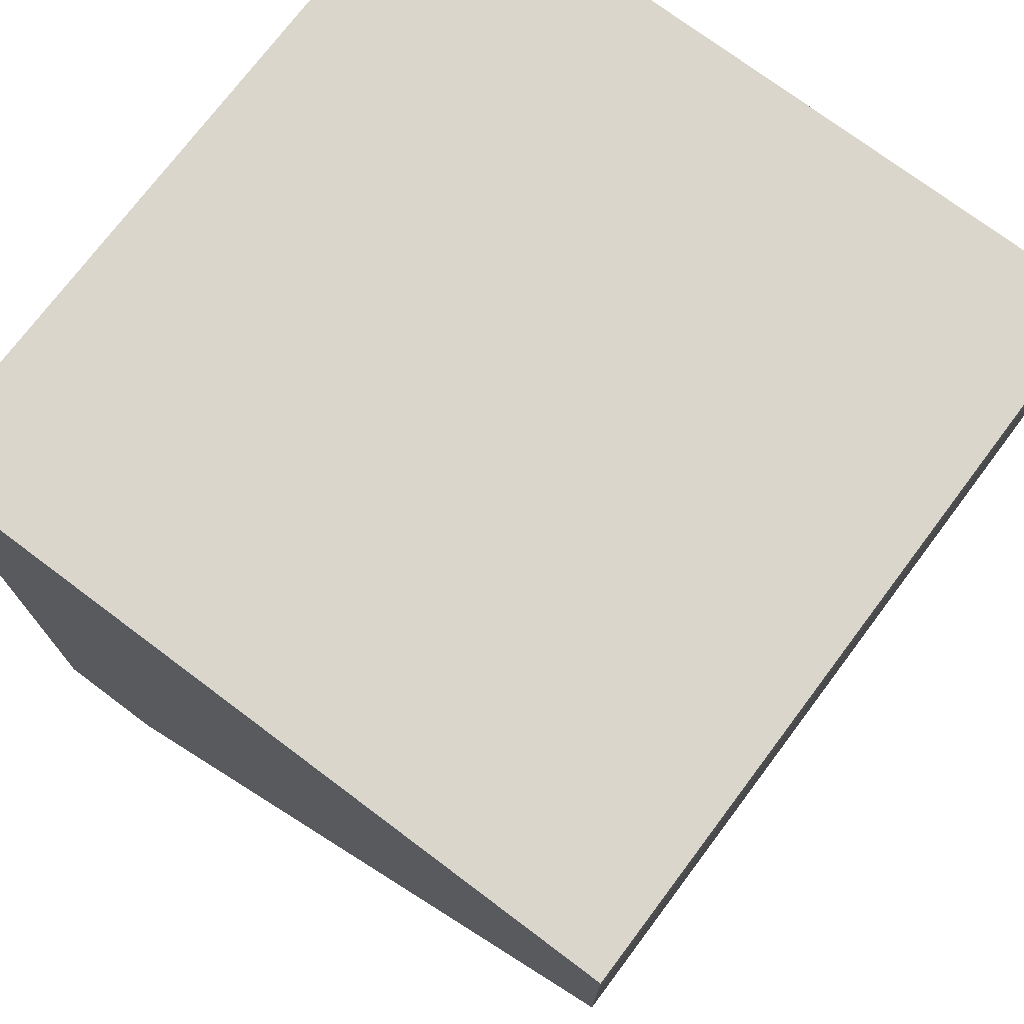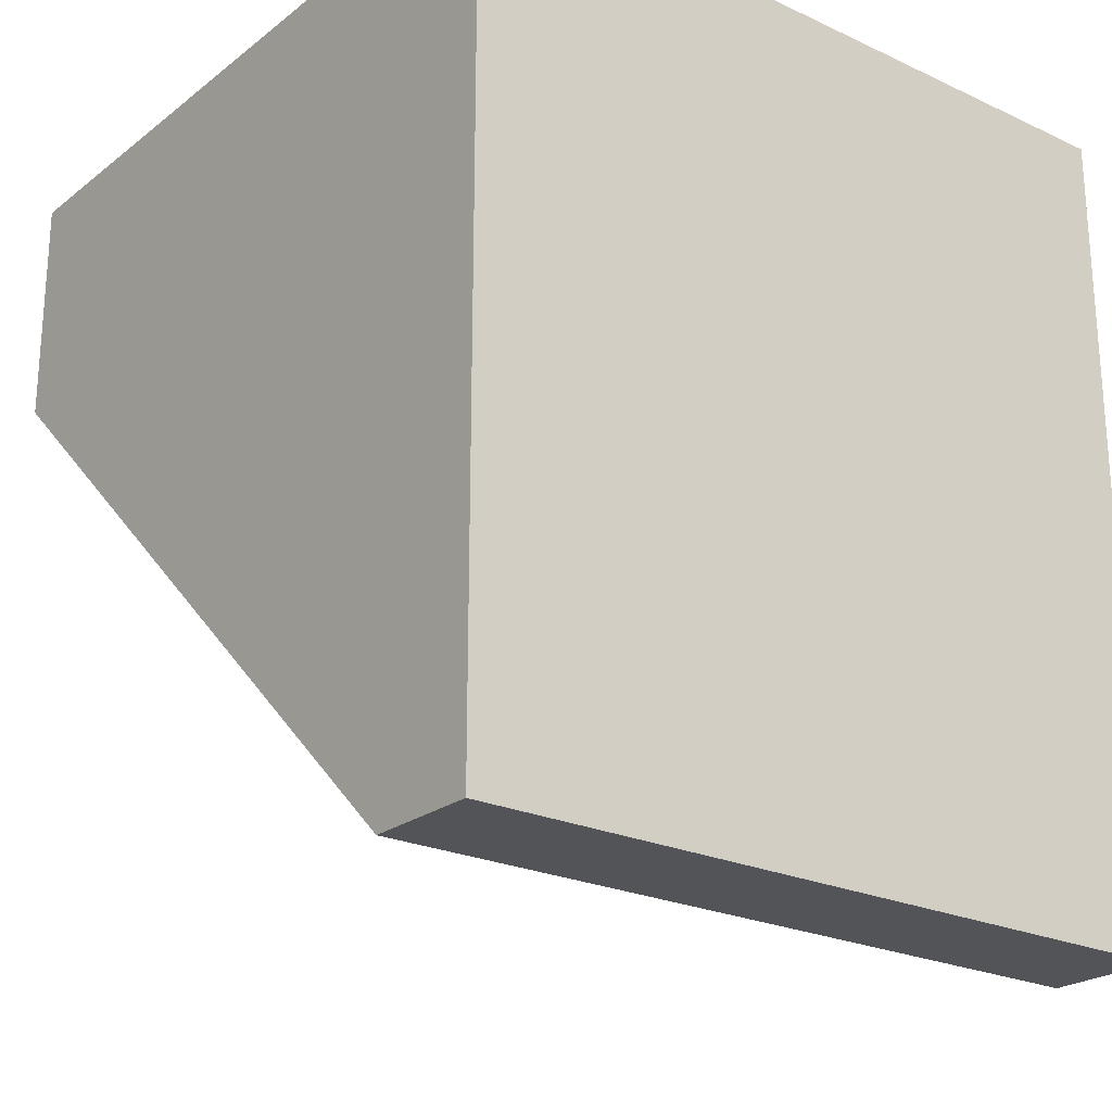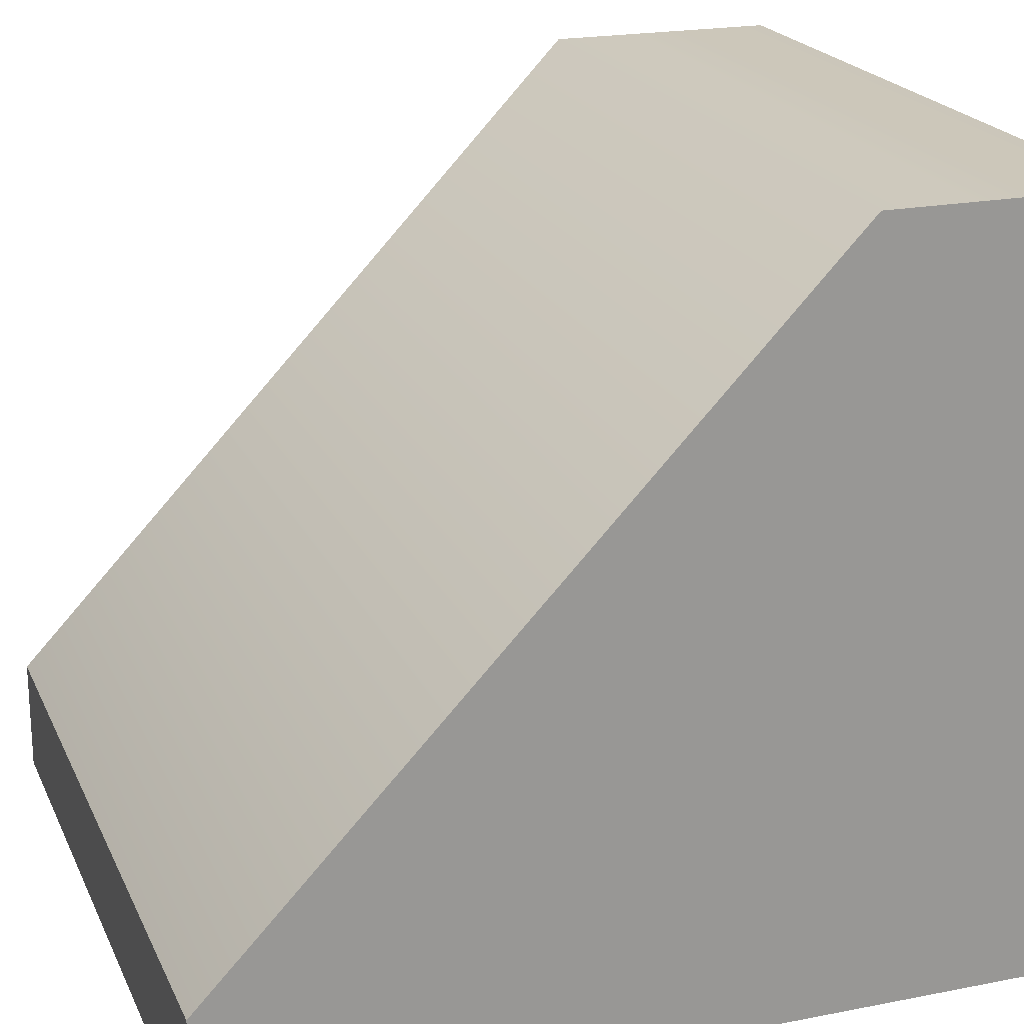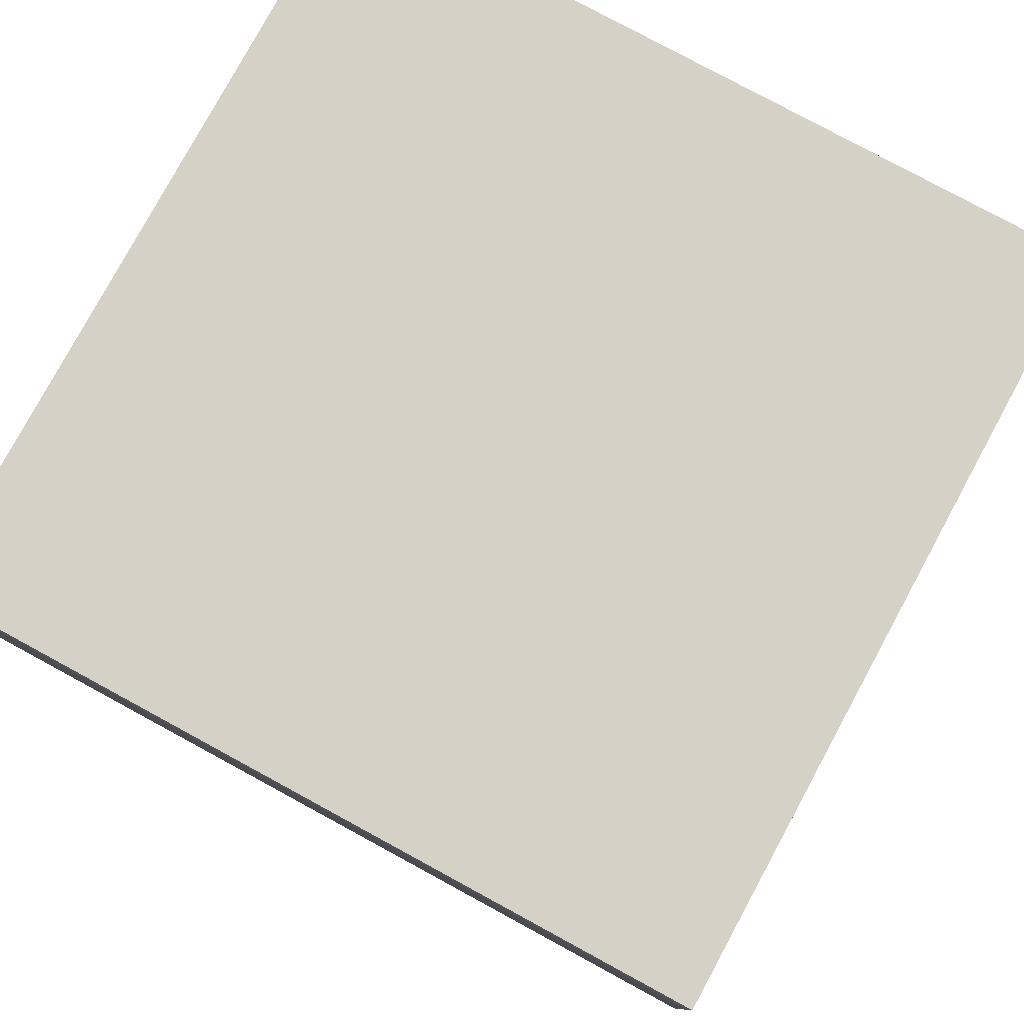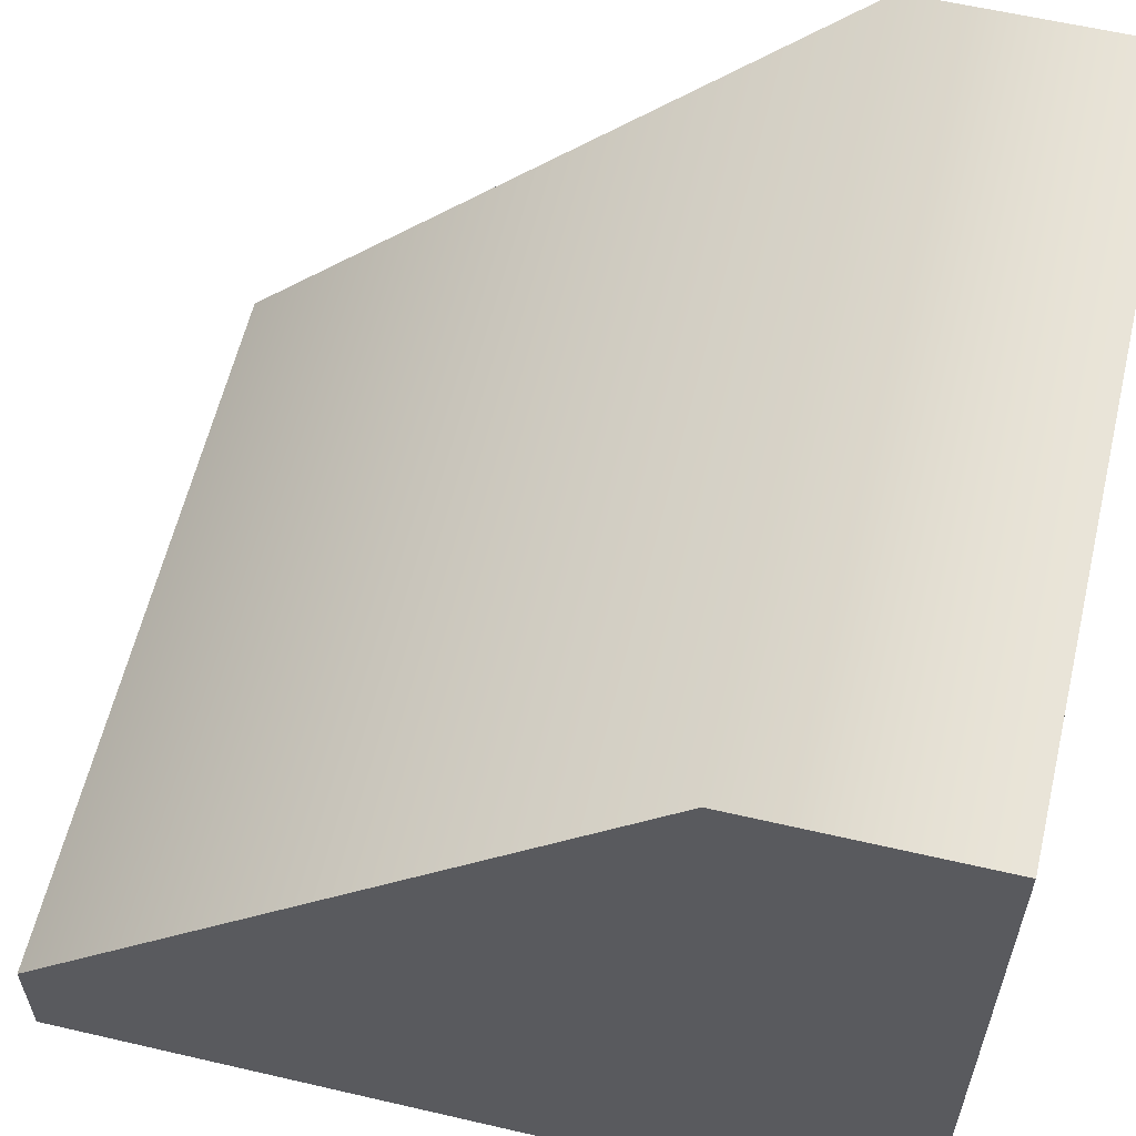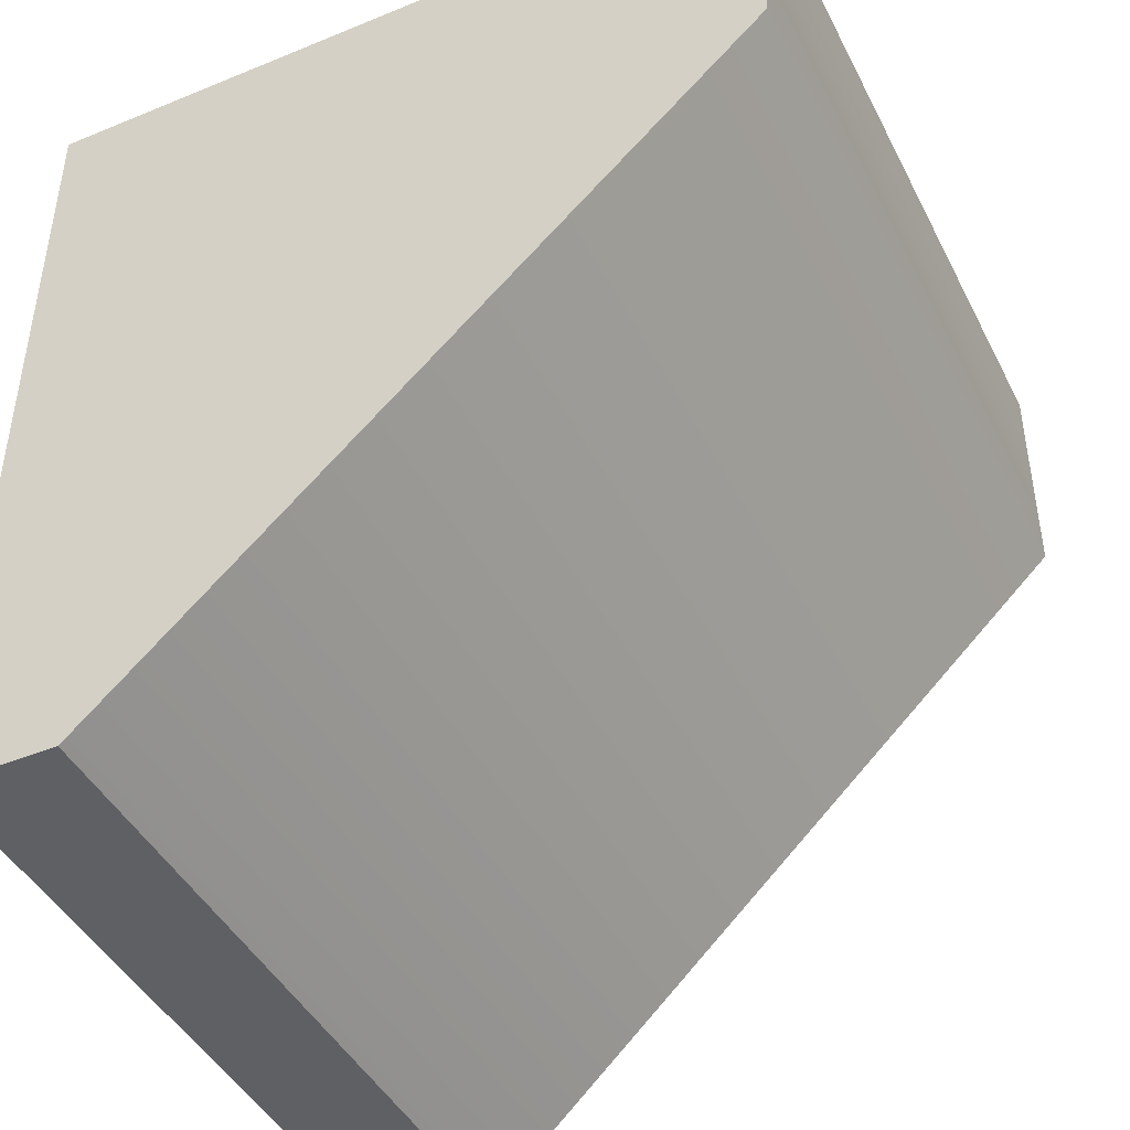
<metadata>
{"format":"obj","ext":"obj","renderer":"f3d","projection":"perspective","resolution":1024,"background":"white","views":[{"elev":74.0,"azim":126.9,"up":"+Z"},{"elev":-23.3,"azim":-38.1,"up":"+Z"},{"elev":21.0,"azim":-109.4,"up":"+Y"},{"elev":79.1,"azim":-151.5,"up":"+Z"},{"elev":59.8,"azim":-76.6,"up":"+Y"},{"elev":-44.1,"azim":115.6,"up":"+Z"}]}
</metadata>
<code>
v  -1.674 0 1.857
v  -1.674 0 0.8216
v  1.674 0 0.8216
v  1.674 0 1.857
v  -1.674 3.33 1.857
v  1.674 3.33 1.857
v  1.674 3.33 0.8216
v  -1.674 3.33 0.8216
v  1.674 0 -1.857
v  -1.674 0 -1.857
v  -1.674 0.5076 -1.857
v  1.674 0.5076 -1.857
g Box003
f 1 2 3 4
f 5 6 7 8
f 1 4 6 5
f 4 3 7 6
f 9 10 11 12
f 10 2 8 11
f 2 10 9 3
f 7 12 11 8
f 3 9 12 7
f 2 1 5 8

</code>
